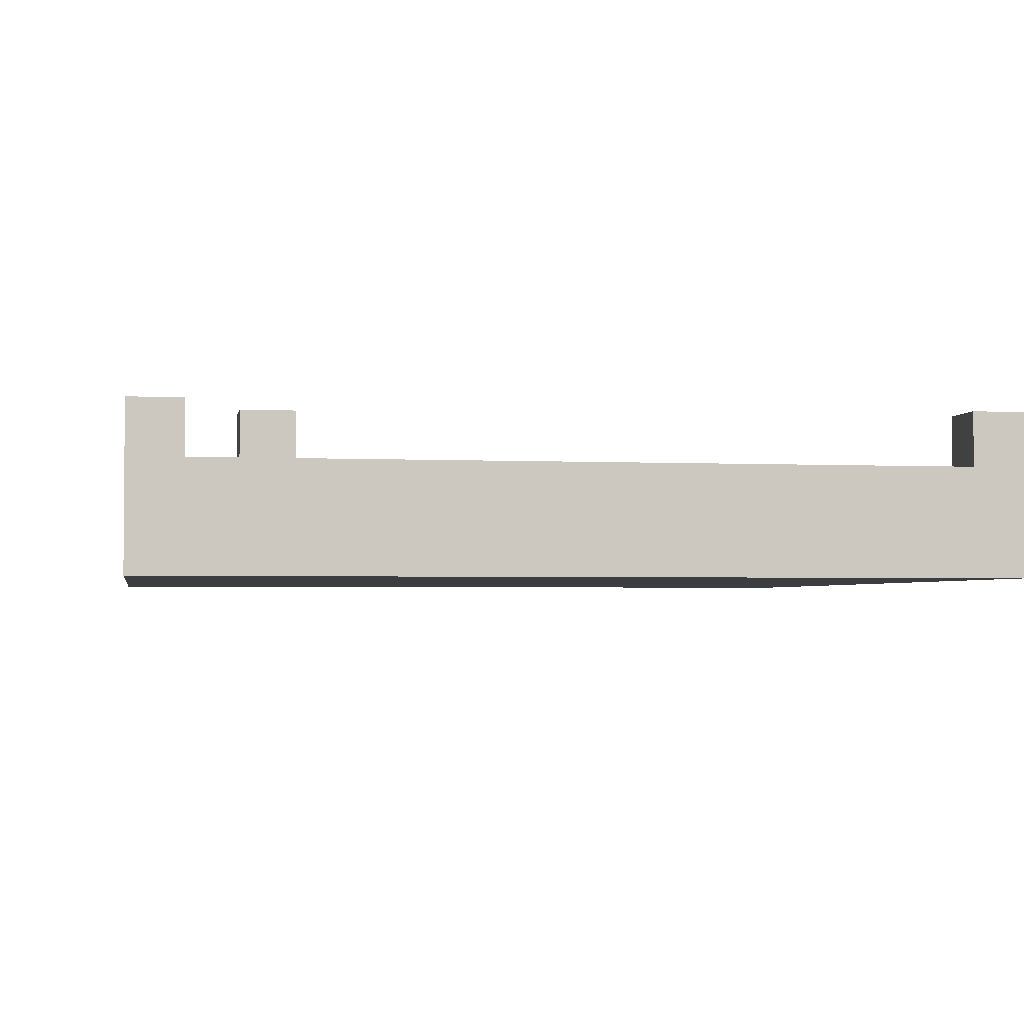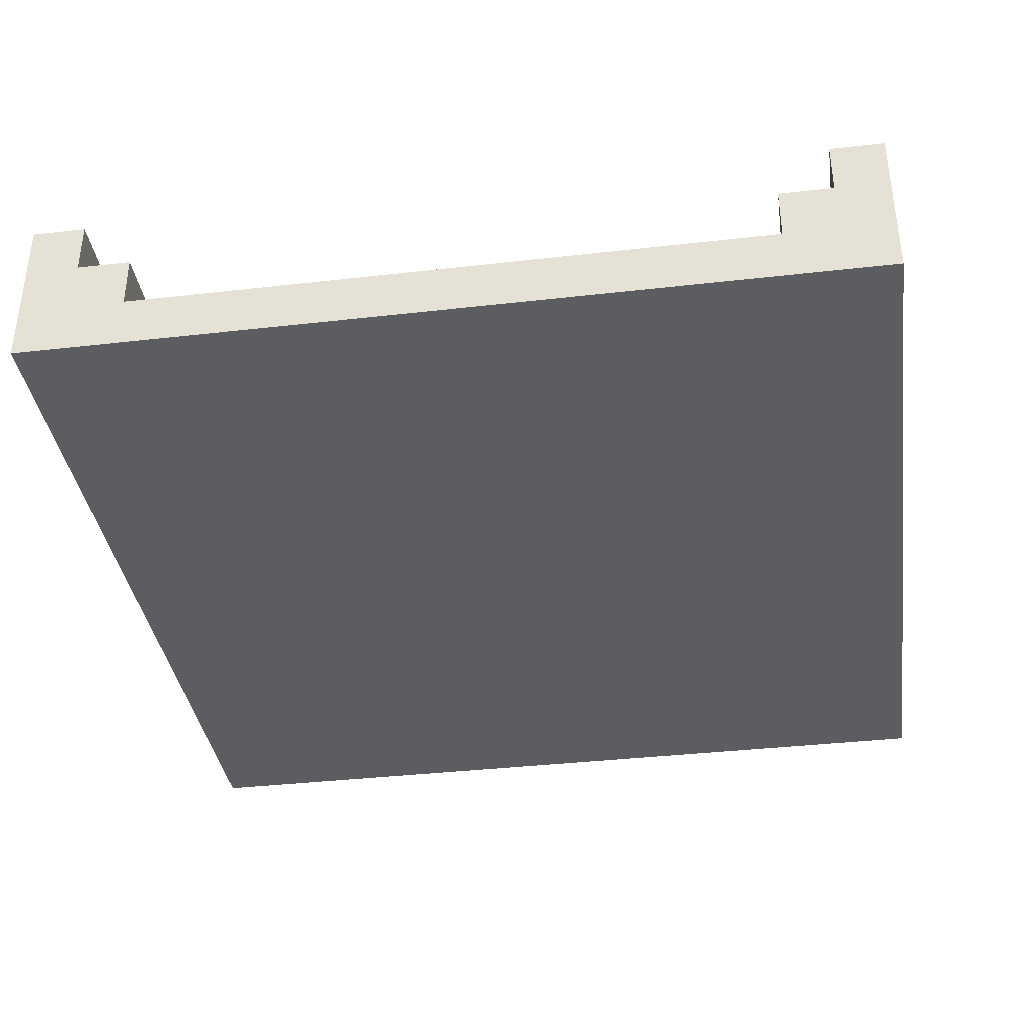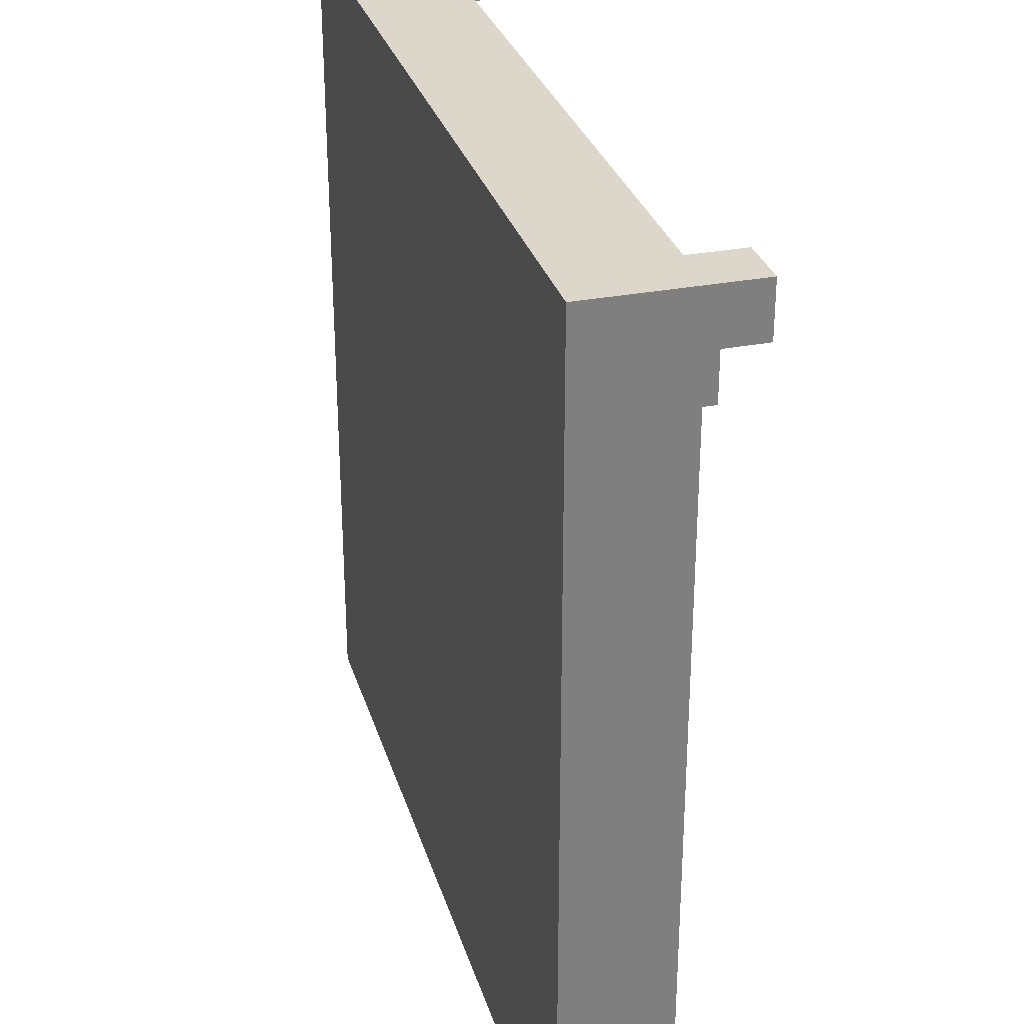
<metadata>
{"format":"obj","ext":"obj","renderer":"f3d","projection":"perspective","resolution":1024,"background":"white","views":[{"elev":-2.7,"azim":-100.1,"up":"+Z"},{"elev":-37.1,"azim":8.4,"up":"+Z"},{"elev":30.4,"azim":-105.7,"up":"+Y"}]}
</metadata>
<code>
o
v -0.8 -0.8 -0.5
v -0.8 -0.8 -0.8
v -0.8 -0.7 -0.5
v -0.8 -0.7 -0.6
v -0.8 0.7 -0.5
v -0.8 0.7 -0.6
v -0.8 0.8 -0.5
v -0.8 0.8 -0.8
v -0.6 0.5 -0.5
v -0.6 0.5 -0.6
v -0.6 0.5 -0.7
v -0.6 0.6 -0.5
v -0.6 0.6 -0.6
v -0.6 0.6 -0.7
v -0.5 -0.5 -0.6
v -0.5 -0.5 -0.7
v -0.5 -0.2 -0.6
v -0.5 -0.2 -0.7
v 0.2 -0.2 -0.6
v 0.2 -0.2 -0.7
v 0.2 -0.1 -0.7
v 0.2 0 -0.7
v 0.2 0.2 -0.6
v 0.2 0.2 -0.7
v 0.6 -0.8 -0.6
v 0.6 -0.8 -0.7
v 0.6 -0.7 -0.6
v 0.6 -0.7 -0.7
v 0.6 0.6 -0.6
v 0.6 0.6 -0.7
v 0.6 0.7 -0.6
v 0.6 0.7 -0.7
v 0.7 -0.8 -0.5
v 0.7 -0.8 -0.6
v 0.7 -0.7 -0.5
v 0.7 -0.7 -0.6
v 0.7 -0.7 -0.7
v 0.7 0.6 -0.6
v 0.7 0.6 -0.7
v 0.7 0.7 -0.5
v 0.7 0.7 -0.6
v 0.7 0.8 -0.5
v 0.7 0.8 -0.6
v -0.7 -0.8 -0.5
v -0.7 -0.8 -0.6
v -0.7 -0.7 -0.5
v -0.7 -0.7 -0.6
v -0.7 -0.7 -0.7
v -0.7 0.6 -0.6
v -0.7 0.6 -0.7
v -0.7 0.7 -0.5
v -0.7 0.7 -0.6
v -0.7 0.8 -0.5
v -0.7 0.8 -0.6
v -0.6 -0.8 -0.6
v -0.6 -0.8 -0.7
v -0.6 -0.7 -0.6
v -0.6 -0.7 -0.7
v -0.6 0.6 -0.6
v -0.6 0.6 -0.7
v -0.6 0.7 -0.6
v -0.6 0.7 -0.7
v -0.5 0.5 -0.5
v -0.5 0.5 -0.6
v -0.5 0.5 -0.7
v -0.5 0.6 -0.5
v -0.5 0.6 -0.6
v -0.5 0.6 -0.7
v -0.2 -0.5 -0.6
v -0.2 -0.5 -0.7
v -0.2 -0.4 -0.7
v -0.2 -0.3 -0.7
v -0.2 -0.2 -0.6
v -0.2 -0.2 -0.7
v 0.5 -0.2 -0.6
v 0.5 -0.2 -0.7
v 0.5 0.2 -0.6
v 0.5 0.2 -0.7
v 0.8 -0.8 -0.5
v 0.8 -0.8 -0.8
v 0.8 -0.7 -0.5
v 0.8 -0.7 -0.6
v 0.8 0.7 -0.5
v 0.8 0.7 -0.6
v 0.8 0.8 -0.5
v 0.8 0.8 -0.8
v -0.8 -0.8 -0.5
v -0.8 -0.7 -0.5
v -0.8 0.7 -0.5
v -0.8 0.8 -0.5
v -0.7 -0.8 -0.5
v -0.7 -0.7 -0.5
v -0.7 0.7 -0.5
v -0.7 0.8 -0.5
v -0.6 0.5 -0.5
v -0.6 0.6 -0.5
v -0.5 0.5 -0.5
v -0.5 0.6 -0.5
v 0.7 -0.8 -0.5
v 0.7 -0.7 -0.5
v 0.7 0.7 -0.5
v 0.7 0.8 -0.5
v 0.8 -0.8 -0.5
v 0.8 -0.7 -0.5
v 0.8 0.7 -0.5
v 0.8 0.8 -0.5
v -0.8 -0.7 -0.6
v -0.8 0.7 -0.6
v -0.7 -0.8 -0.6
v -0.7 -0.7 -0.6
v -0.7 0.6 -0.6
v -0.7 0.7 -0.6
v -0.7 0.8 -0.6
v -0.6 -0.8 -0.6
v -0.6 -0.7 -0.6
v -0.6 0.6 -0.6
v -0.6 0.7 -0.6
v -0.5 -0.5 -0.6
v -0.5 -0.2 -0.6
v -0.4 -0.4 -0.6
v -0.4 -0.3 -0.6
v -0.3 -0.4 -0.6
v -0.3 -0.3 -0.6
v -0.2 -0.5 -0.6
v -0.2 -0.2 -0.6
v 0.2 -0.2 -0.6
v 0.2 0.2 -0.6
v 0.3 -0.1 -0.6
v 0.3 0 -0.6
v 0.3 0.1 -0.6
v 0.4 -0.1 -0.6
v 0.4 0 -0.6
v 0.4 0.1 -0.6
v 0.5 -0.2 -0.6
v 0.5 0.2 -0.6
v 0.6 -0.8 -0.6
v 0.6 -0.7 -0.6
v 0.6 0.6 -0.6
v 0.6 0.7 -0.6
v 0.7 -0.8 -0.6
v 0.7 -0.7 -0.6
v 0.7 0.6 -0.6
v 0.7 0.7 -0.6
v 0.7 0.8 -0.6
v 0.8 -0.7 -0.6
v 0.8 0.7 -0.6
v -0.7 -0.7 -0.7
v -0.7 0.6 -0.7
v -0.6 -0.8 -0.7
v -0.6 -0.7 -0.7
v -0.6 0.4 -0.7
v -0.6 0.5 -0.7
v -0.6 0.6 -0.7
v -0.6 0.7 -0.7
v -0.5 -0.7 -0.7
v -0.5 -0.6 -0.7
v -0.5 -0.5 -0.7
v -0.5 -0.2 -0.7
v -0.5 0.5 -0.7
v -0.5 0.6 -0.7
v -0.5 0.7 -0.7
v -0.4 -0.8 -0.7
v -0.4 -0.7 -0.7
v -0.4 -0.6 -0.7
v -0.4 -0.5 -0.7
v -0.4 0.3 -0.7
v -0.4 0.4 -0.7
v -0.4 0.5 -0.7
v -0.4 0.6 -0.7
v -0.4 0.7 -0.7
v -0.3 -0.7 -0.7
v -0.3 -0.6 -0.7
v -0.3 -0.5 -0.7
v -0.3 -0.2 -0.7
v -0.3 0.3 -0.7
v -0.3 0.4 -0.7
v -0.3 0.5 -0.7
v -0.3 0.6 -0.7
v -0.2 -0.6 -0.7
v -0.2 -0.5 -0.7
v -0.2 -0.4 -0.7
v -0.2 -0.3 -0.7
v -0.2 -0.2 -0.7
v -0.2 0.3 -0.7
v -0.2 0.4 -0.7
v -0.1 -0.3 -0.7
v -0.1 0.3 -0.7
v -0.1 0.4 -0.7
v 0 -0.4 -0.7
v 0 -0.1 -0.7
v 0 0 -0.7
v 0 0.4 -0.7
v 0 0.5 -0.7
v 0 0.7 -0.7
v 0.1 -0.4 -0.7
v 0.1 -0.1 -0.7
v 0.1 0 -0.7
v 0.1 0.3 -0.7
v 0.1 0.4 -0.7
v 0.1 0.7 -0.7
v 0.2 -0.6 -0.7
v 0.2 -0.4 -0.7
v 0.2 -0.2 -0.7
v 0.2 -0.1 -0.7
v 0.2 0 -0.7
v 0.2 0.2 -0.7
v 0.2 0.3 -0.7
v 0.2 0.5 -0.7
v 0.3 -0.8 -0.7
v 0.3 -0.6 -0.7
v 0.3 -0.4 -0.7
v 0.3 -0.2 -0.7
v 0.3 0.2 -0.7
v 0.3 0.3 -0.7
v 0.3 0.5 -0.7
v 0.3 0.6 -0.7
v 0.4 -0.8 -0.7
v 0.4 -0.7 -0.7
v 0.4 -0.6 -0.7
v 0.4 -0.2 -0.7
v 0.4 0.3 -0.7
v 0.4 0.5 -0.7
v 0.4 0.6 -0.7
v 0.4 0.7 -0.7
v 0.5 -0.7 -0.7
v 0.5 -0.6 -0.7
v 0.5 -0.2 -0.7
v 0.5 0.2 -0.7
v 0.5 0.5 -0.7
v 0.5 0.6 -0.7
v 0.6 -0.8 -0.7
v 0.6 -0.7 -0.7
v 0.6 0.6 -0.7
v 0.6 0.7 -0.7
v 0.7 -0.7 -0.7
v 0.7 0.6 -0.7
v -0.8 -0.8 -0.8
v -0.8 0.8 -0.8
v -0.7 -0.8 -0.8
v -0.7 0.7 -0.8
v -0.6 -0.8 -0.8
v -0.6 -0.7 -0.8
v -0.6 0.4 -0.8
v -0.6 0.5 -0.8
v -0.6 0.6 -0.8
v -0.6 0.7 -0.8
v -0.5 -0.7 -0.8
v -0.5 -0.6 -0.8
v -0.5 0.5 -0.8
v -0.5 0.6 -0.8
v -0.5 0.7 -0.8
v -0.4 -0.8 -0.8
v -0.4 -0.7 -0.8
v -0.4 -0.6 -0.8
v -0.4 -0.4 -0.8
v -0.4 0.3 -0.8
v -0.4 0.4 -0.8
v -0.4 0.5 -0.8
v -0.4 0.6 -0.8
v -0.4 0.7 -0.8
v -0.3 -0.7 -0.8
v -0.3 -0.6 -0.8
v -0.3 -0.4 -0.8
v -0.3 0.3 -0.8
v -0.3 0.4 -0.8
v -0.3 0.5 -0.8
v -0.3 0.6 -0.8
v -0.2 -0.6 -0.8
v -0.2 -0.4 -0.8
v -0.2 -0.3 -0.8
v -0.2 0.3 -0.8
v -0.2 0.4 -0.8
v -0.1 -0.3 -0.8
v -0.1 0.3 -0.8
v -0.1 0.4 -0.8
v 0 -0.4 -0.8
v 0 -0.1 -0.8
v 0 0 -0.8
v 0 0.4 -0.8
v 0 0.5 -0.8
v 0 0.7 -0.8
v 0.1 -0.4 -0.8
v 0.1 -0.1 -0.8
v 0.1 0 -0.8
v 0.1 0.3 -0.8
v 0.1 0.4 -0.8
v 0.1 0.7 -0.8
v 0.2 -0.6 -0.8
v 0.2 -0.4 -0.8
v 0.2 -0.1 -0.8
v 0.2 0 -0.8
v 0.2 0.3 -0.8
v 0.2 0.5 -0.8
v 0.3 -0.8 -0.8
v 0.3 -0.6 -0.8
v 0.3 -0.4 -0.8
v 0.3 -0.2 -0.8
v 0.3 0.3 -0.8
v 0.3 0.5 -0.8
v 0.3 0.6 -0.8
v 0.4 -0.8 -0.8
v 0.4 -0.7 -0.8
v 0.4 -0.6 -0.8
v 0.4 -0.2 -0.8
v 0.4 0.3 -0.8
v 0.4 0.5 -0.8
v 0.4 0.6 -0.8
v 0.4 0.7 -0.8
v 0.5 -0.7 -0.8
v 0.5 -0.6 -0.8
v 0.5 0.5 -0.8
v 0.5 0.6 -0.8
v 0.6 -0.8 -0.8
v 0.6 -0.7 -0.8
v 0.6 0.6 -0.8
v 0.6 0.7 -0.8
v 0.7 -0.8 -0.8
v 0.7 0.7 -0.8
v 0.8 -0.8 -0.8
v 0.8 0.8 -0.8
v -0.8 -0.8 -0.5
v -0.7 -0.8 -0.5
v 0.7 -0.8 -0.5
v 0.8 -0.8 -0.5
v -0.7 -0.8 -0.6
v -0.6 -0.8 -0.6
v 0.6 -0.8 -0.6
v 0.7 -0.8 -0.6
v -0.7 -0.8 -0.7
v -0.6 -0.8 -0.7
v -0.4 -0.8 -0.7
v 0.3 -0.8 -0.7
v 0.4 -0.8 -0.7
v 0.6 -0.8 -0.7
v 0.7 -0.8 -0.7
v -0.8 -0.8 -0.8
v -0.7 -0.8 -0.8
v -0.6 -0.8 -0.8
v -0.4 -0.8 -0.8
v 0.3 -0.8 -0.8
v 0.4 -0.8 -0.8
v 0.6 -0.8 -0.8
v 0.7 -0.8 -0.8
v 0.8 -0.8 -0.8
v -0.5 -0.5 -0.6
v -0.2 -0.5 -0.6
v -0.5 -0.5 -0.7
v -0.4 -0.5 -0.7
v -0.3 -0.5 -0.7
v -0.2 -0.5 -0.7
v 0.2 -0.2 -0.6
v 0.5 -0.2 -0.6
v 0.2 -0.2 -0.7
v 0.3 -0.2 -0.7
v 0.4 -0.2 -0.7
v 0.5 -0.2 -0.7
v -0.6 0.5 -0.5
v -0.5 0.5 -0.5
v -0.6 0.5 -0.6
v -0.5 0.5 -0.6
v -0.6 0.5 -0.7
v -0.5 0.5 -0.7
v -0.7 0.6 -0.6
v -0.6 0.6 -0.6
v 0.6 0.6 -0.6
v 0.7 0.6 -0.6
v -0.7 0.6 -0.7
v -0.6 0.6 -0.7
v 0.6 0.6 -0.7
v 0.7 0.6 -0.7
v -0.8 0.7 -0.5
v -0.7 0.7 -0.5
v 0.7 0.7 -0.5
v 0.8 0.7 -0.5
v -0.8 0.7 -0.6
v -0.7 0.7 -0.6
v -0.6 0.7 -0.6
v 0.6 0.7 -0.6
v 0.7 0.7 -0.6
v 0.8 0.7 -0.6
v -0.6 0.7 -0.7
v -0.5 0.7 -0.7
v -0.4 0.7 -0.7
v 0 0.7 -0.7
v 0.1 0.7 -0.7
v 0.4 0.7 -0.7
v 0.6 0.7 -0.7
v -0.8 -0.7 -0.5
v -0.7 -0.7 -0.5
v 0.7 -0.7 -0.5
v 0.8 -0.7 -0.5
v -0.8 -0.7 -0.6
v -0.7 -0.7 -0.6
v -0.6 -0.7 -0.6
v 0.6 -0.7 -0.6
v 0.7 -0.7 -0.6
v 0.8 -0.7 -0.6
v -0.7 -0.7 -0.7
v -0.6 -0.7 -0.7
v 0.6 -0.7 -0.7
v 0.7 -0.7 -0.7
v -0.5 -0.2 -0.6
v -0.2 -0.2 -0.6
v -0.5 -0.2 -0.7
v -0.3 -0.2 -0.7
v -0.2 -0.2 -0.7
v 0.2 0.2 -0.6
v 0.5 0.2 -0.6
v 0.2 0.2 -0.7
v 0.3 0.2 -0.7
v 0.5 0.2 -0.7
v -0.6 0.6 -0.5
v -0.5 0.6 -0.5
v -0.6 0.6 -0.6
v -0.5 0.6 -0.6
v -0.6 0.6 -0.7
v -0.5 0.6 -0.7
v -0.8 0.8 -0.5
v -0.7 0.8 -0.5
v 0.7 0.8 -0.5
v 0.8 0.8 -0.5
v -0.7 0.8 -0.6
v 0.7 0.8 -0.6
v -0.8 0.8 -0.8
v 0.8 0.8 -0.8
f 3 2 1
f 4 2 3
f 6 2 4
f 7 6 5
f 8 2 6
f 8 6 7
f 12 10 9
f 13 11 10
f 13 10 12
f 14 11 13
f 17 16 15
f 18 16 17
f 21 20 19
f 22 21 19
f 23 22 19
f 24 22 23
f 27 26 25
f 28 26 27
f 31 30 29
f 32 30 31
f 35 34 33
f 36 34 35
f 38 37 36
f 39 37 38
f 42 41 40
f 43 41 42
f 44 45 46
f 46 45 47
f 47 48 49
f 49 48 50
f 51 52 53
f 53 52 54
f 55 56 57
f 57 56 58
f 59 60 61
f 61 60 62
f 63 64 66
f 64 65 67
f 66 64 67
f 67 65 68
f 69 70 71
f 69 71 72
f 69 72 73
f 73 72 74
f 75 76 77
f 77 76 78
f 79 80 81
f 81 80 82
f 82 80 84
f 83 84 85
f 84 80 86
f 85 84 86
f 91 88 87
f 92 88 91
f 93 90 89
f 94 90 93
f 97 96 95
f 98 96 97
f 103 100 99
f 104 100 103
f 105 102 101
f 106 102 105
f 110 108 107
f 111 108 110
f 112 108 111
f 114 110 109
f 115 110 114
f 116 113 112
f 116 112 111
f 117 113 116
f 120 119 118
f 121 119 120
f 122 120 118
f 122 121 120
f 123 119 121
f 123 121 122
f 124 122 118
f 124 123 122
f 125 119 123
f 125 123 124
f 128 127 126
f 129 127 128
f 130 127 129
f 131 128 126
f 131 129 128
f 132 130 129
f 132 129 131
f 133 127 130
f 133 130 132
f 134 132 131
f 134 131 126
f 134 133 132
f 135 127 133
f 135 133 134
f 139 113 117
f 140 137 136
f 141 137 140
f 142 139 138
f 143 113 139
f 143 139 142
f 144 113 143
f 145 142 141
f 145 143 142
f 146 143 145
f 150 148 147
f 151 148 150
f 152 148 151
f 153 148 152
f 155 150 149
f 155 151 150
f 156 151 155
f 157 151 156
f 158 151 157
f 159 152 151
f 160 154 153
f 161 154 160
f 162 155 149
f 163 156 155
f 163 155 162
f 164 157 156
f 164 156 163
f 165 157 164
f 166 151 158
f 167 159 151
f 167 151 166
f 168 160 159
f 168 159 167
f 169 161 160
f 169 160 168
f 170 161 169
f 171 163 162
f 171 164 163
f 172 165 164
f 172 164 171
f 173 165 172
f 174 166 158
f 175 167 166
f 175 166 174
f 176 168 167
f 176 167 175
f 177 169 168
f 177 168 176
f 178 170 169
f 178 169 177
f 179 173 172
f 179 172 171
f 180 173 179
f 183 175 174
f 184 176 175
f 184 175 183
f 185 177 176
f 185 176 184
f 186 182 181
f 186 184 183
f 186 183 182
f 187 185 184
f 187 184 186
f 188 177 185
f 188 185 187
f 189 187 186
f 189 186 181
f 189 188 187
f 189 181 180
f 189 180 179
f 190 188 189
f 191 188 190
f 192 177 188
f 192 188 191
f 193 178 177
f 193 177 192
f 194 170 178
f 194 178 193
f 195 189 179
f 195 190 189
f 196 191 190
f 196 190 195
f 197 192 191
f 197 191 196
f 198 192 197
f 199 193 192
f 199 192 198
f 199 194 193
f 200 194 199
f 201 195 179
f 201 179 171
f 202 196 195
f 202 195 201
f 203 196 202
f 204 197 196
f 204 196 203
f 205 198 197
f 205 197 204
f 206 198 205
f 207 200 199
f 207 198 206
f 207 199 198
f 208 200 207
f 209 171 162
f 209 201 171
f 210 202 201
f 210 201 209
f 211 203 202
f 211 202 210
f 212 203 211
f 213 207 206
f 214 208 207
f 214 207 213
f 215 200 208
f 215 208 214
f 216 200 215
f 217 212 211
f 217 210 209
f 217 211 210
f 218 212 217
f 219 212 218
f 220 212 219
f 221 214 213
f 221 215 214
f 222 216 215
f 222 215 221
f 223 200 216
f 223 216 222
f 224 200 223
f 225 219 218
f 225 218 217
f 226 220 219
f 226 219 225
f 227 220 226
f 228 222 221
f 228 221 213
f 229 223 222
f 229 222 228
f 230 224 223
f 230 223 229
f 231 225 217
f 232 227 226
f 232 225 231
f 232 226 225
f 232 230 229
f 232 229 228
f 232 228 227
f 233 224 230
f 233 230 232
f 234 224 233
f 235 233 232
f 236 233 235
f 237 238 239
f 239 238 240
f 239 240 241
f 241 240 242
f 242 240 243
f 243 240 244
f 244 240 245
f 240 238 246
f 245 240 246
f 241 242 247
f 242 243 247
f 247 243 248
f 244 245 249
f 243 244 249
f 245 246 250
f 249 245 250
f 246 238 251
f 250 246 251
f 241 247 252
f 247 248 253
f 252 247 253
f 248 243 254
f 253 248 254
f 254 243 255
f 255 243 256
f 243 249 257
f 256 243 257
f 249 250 258
f 257 249 258
f 250 251 259
f 258 250 259
f 251 238 260
f 259 251 260
f 252 253 261
f 253 254 261
f 254 255 262
f 261 254 262
f 255 256 263
f 262 255 263
f 256 257 264
f 263 256 264
f 257 258 265
f 264 257 265
f 258 259 266
f 265 258 266
f 259 260 267
f 266 259 267
f 262 263 268
f 261 262 268
f 263 264 269
f 268 263 269
f 269 264 270
f 264 265 271
f 270 264 271
f 265 266 272
f 271 265 272
f 269 270 273
f 270 271 273
f 271 272 274
f 273 271 274
f 272 266 275
f 274 272 275
f 273 274 276
f 269 273 276
f 274 275 276
f 268 269 276
f 276 275 277
f 277 275 278
f 275 266 279
f 278 275 279
f 266 267 280
f 279 266 280
f 260 238 281
f 280 267 281
f 267 260 281
f 276 277 282
f 268 276 282
f 277 278 283
f 282 277 283
f 278 279 284
f 283 278 284
f 284 279 285
f 279 280 286
f 285 279 286
f 280 281 286
f 281 238 287
f 286 281 287
f 268 282 288
f 261 268 288
f 282 283 289
f 288 282 289
f 283 284 290
f 289 283 290
f 284 285 291
f 290 284 291
f 285 286 292
f 291 285 292
f 286 287 292
f 292 287 293
f 261 288 294
f 252 261 294
f 288 289 295
f 294 288 295
f 289 290 296
f 295 289 296
f 290 291 296
f 291 292 296
f 296 292 297
f 292 293 298
f 297 292 298
f 293 287 299
f 298 293 299
f 299 287 300
f 294 295 301
f 296 297 301
f 295 296 301
f 301 297 302
f 302 297 303
f 297 298 304
f 303 297 304
f 298 299 305
f 304 298 305
f 299 300 306
f 305 299 306
f 300 287 307
f 306 300 307
f 287 238 308
f 307 287 308
f 302 303 309
f 301 302 309
f 305 306 310
f 309 303 310
f 304 305 310
f 303 304 310
f 306 307 311
f 310 306 311
f 307 308 312
f 311 307 312
f 301 309 313
f 310 311 314
f 313 309 314
f 309 310 314
f 311 312 314
f 312 308 315
f 314 312 315
f 308 238 316
f 315 308 316
f 313 314 317
f 314 315 317
f 315 316 317
f 316 238 318
f 317 316 318
f 317 318 319
f 318 238 320
f 319 318 320
f 325 322 321
f 328 324 323
f 329 326 325
f 329 325 321
f 330 326 329
f 334 328 327
f 335 324 328
f 335 328 334
f 336 329 321
f 337 330 329
f 337 329 336
f 338 331 330
f 338 330 337
f 339 332 331
f 339 331 338
f 340 333 332
f 340 332 339
f 341 334 333
f 341 333 340
f 342 335 334
f 342 334 341
f 343 324 335
f 343 335 342
f 344 324 343
f 347 346 345
f 348 346 347
f 349 346 348
f 350 346 349
f 353 352 351
f 354 352 353
f 355 352 354
f 356 352 355
f 359 358 357
f 360 358 359
f 361 360 359
f 362 360 361
f 367 364 363
f 368 364 367
f 369 366 365
f 370 366 369
f 375 372 371
f 376 372 375
f 379 374 373
f 380 374 379
f 381 378 377
f 382 378 381
f 383 378 382
f 384 378 383
f 385 378 384
f 386 378 385
f 387 378 386
f 388 389 392
f 392 389 393
f 390 391 396
f 396 391 397
f 393 394 398
f 398 394 399
f 395 396 400
f 400 396 401
f 402 403 404
f 404 403 405
f 405 403 406
f 407 408 409
f 409 408 410
f 410 408 411
f 412 413 414
f 414 413 415
f 414 415 416
f 416 415 417
f 418 419 422
f 420 421 423
f 418 422 424
f 422 423 424
f 423 421 425
f 424 423 425

</code>
